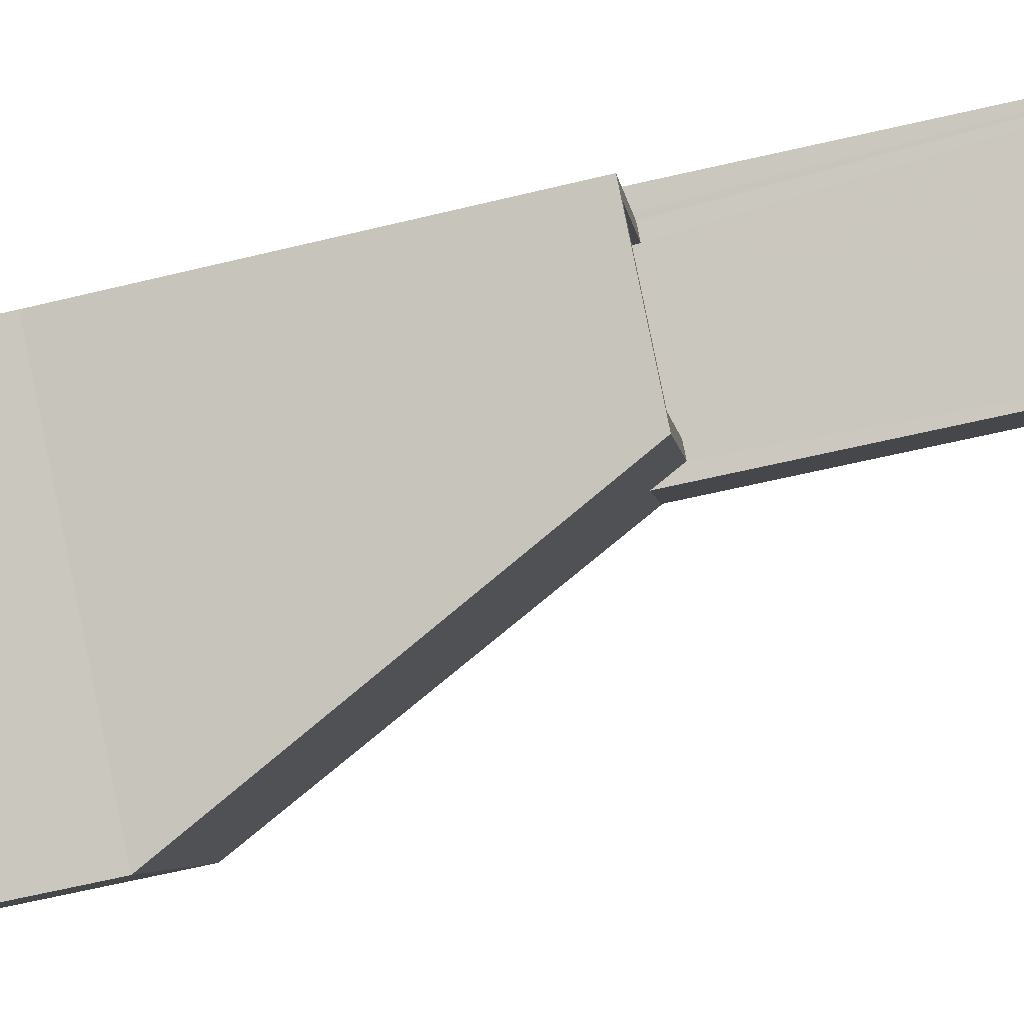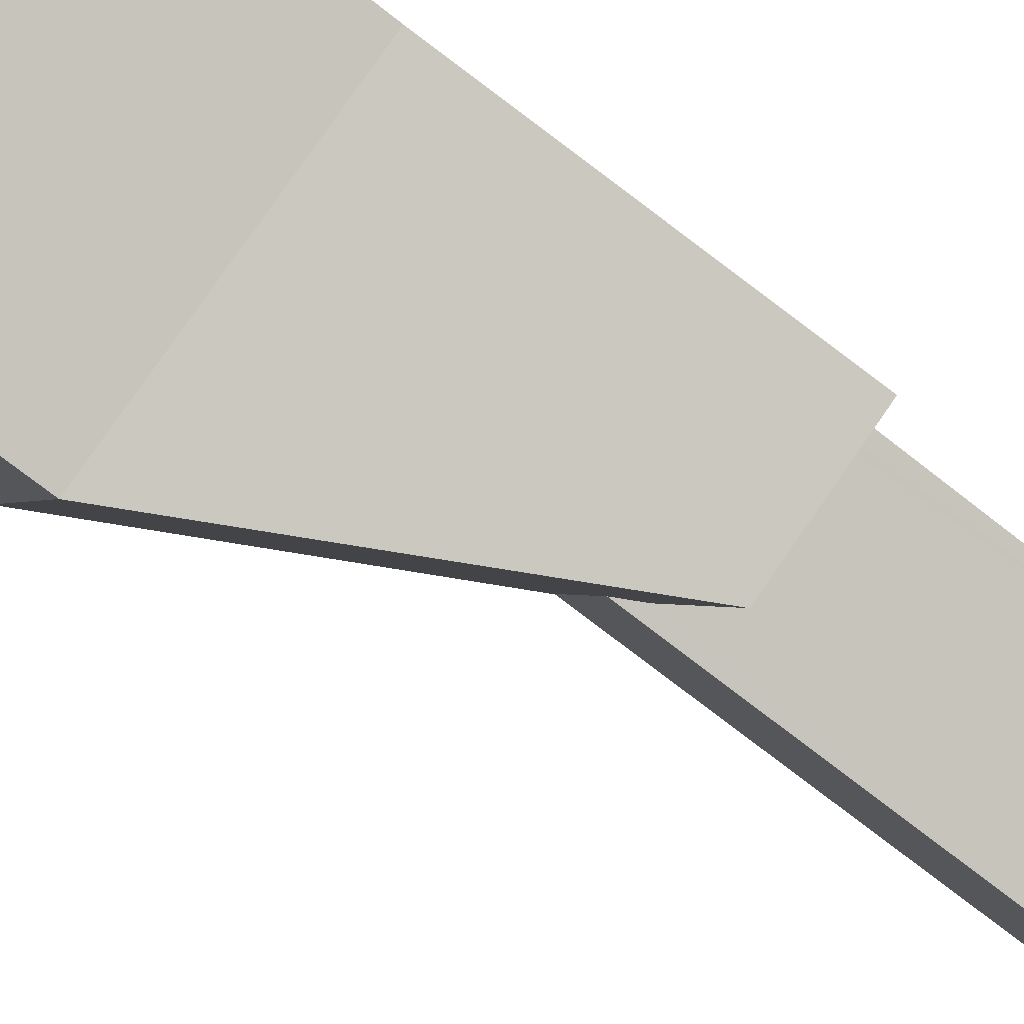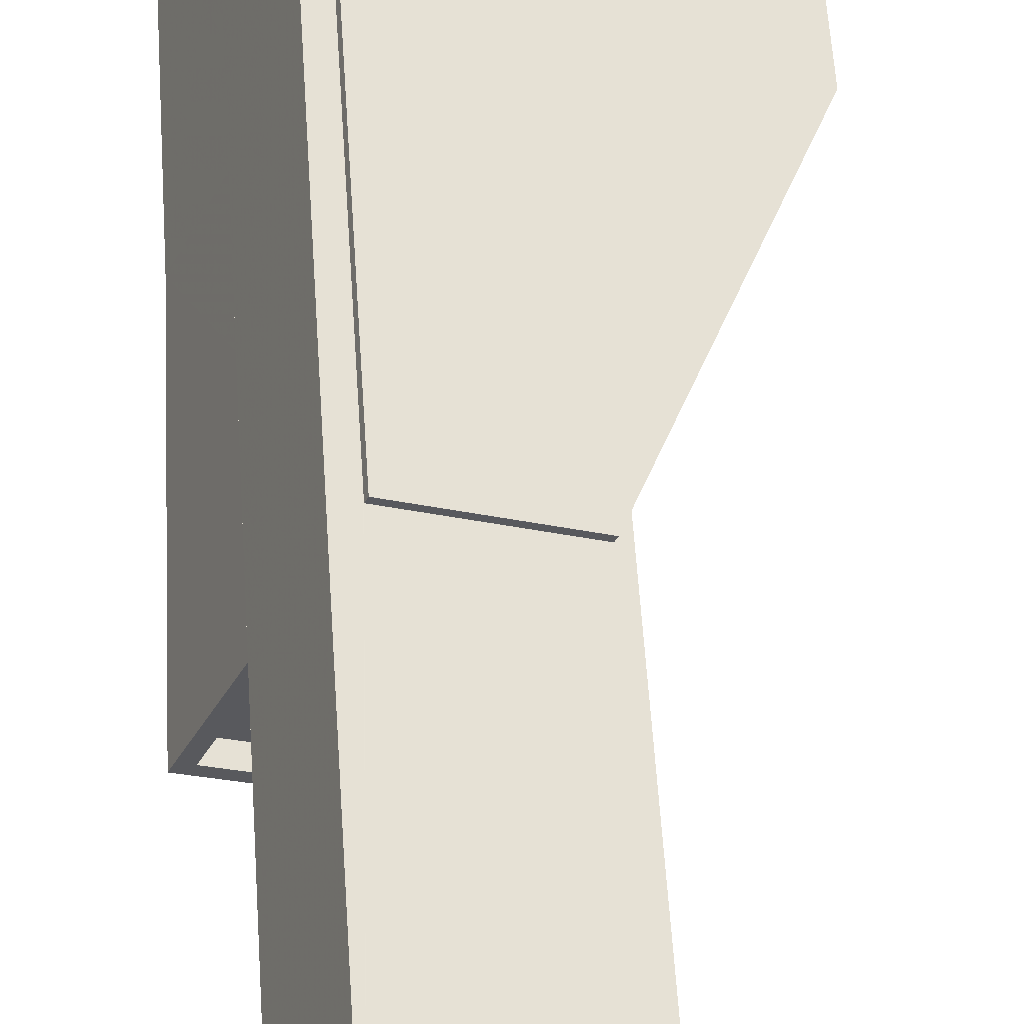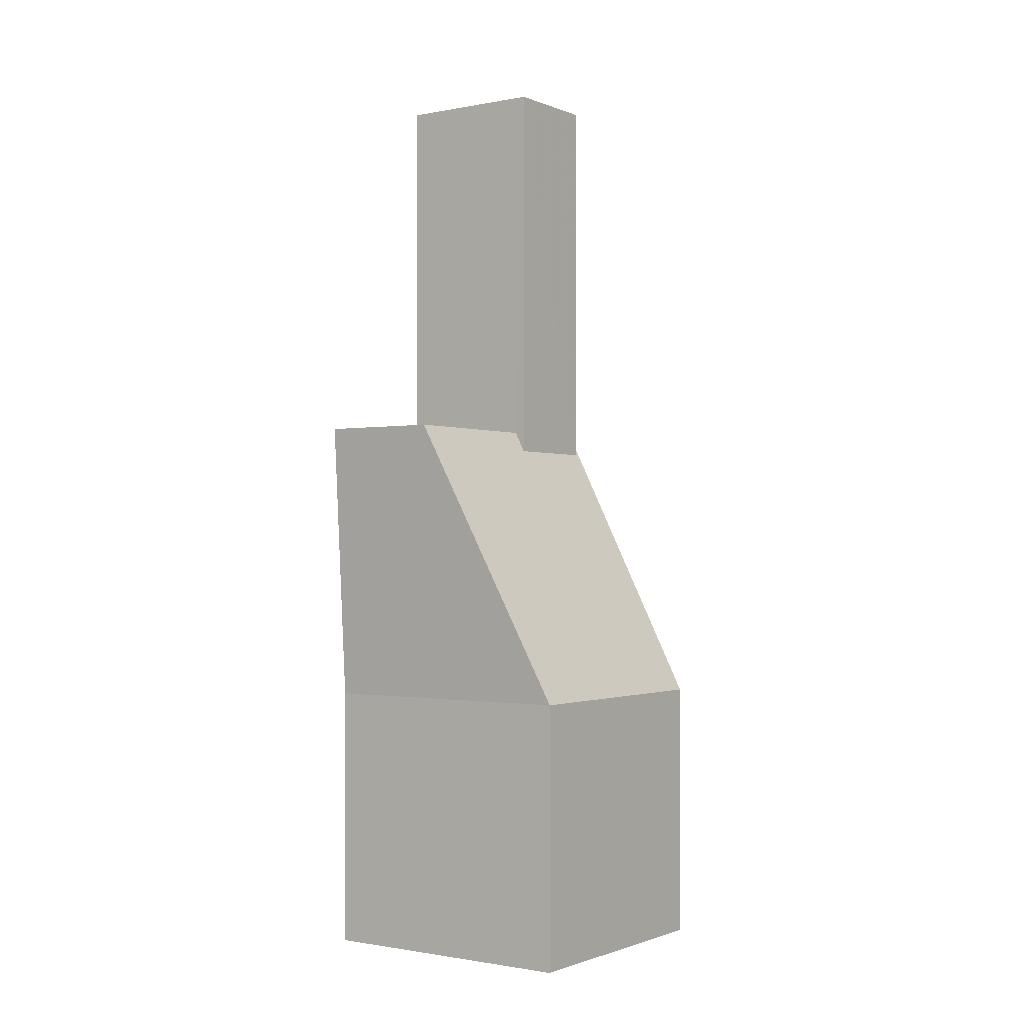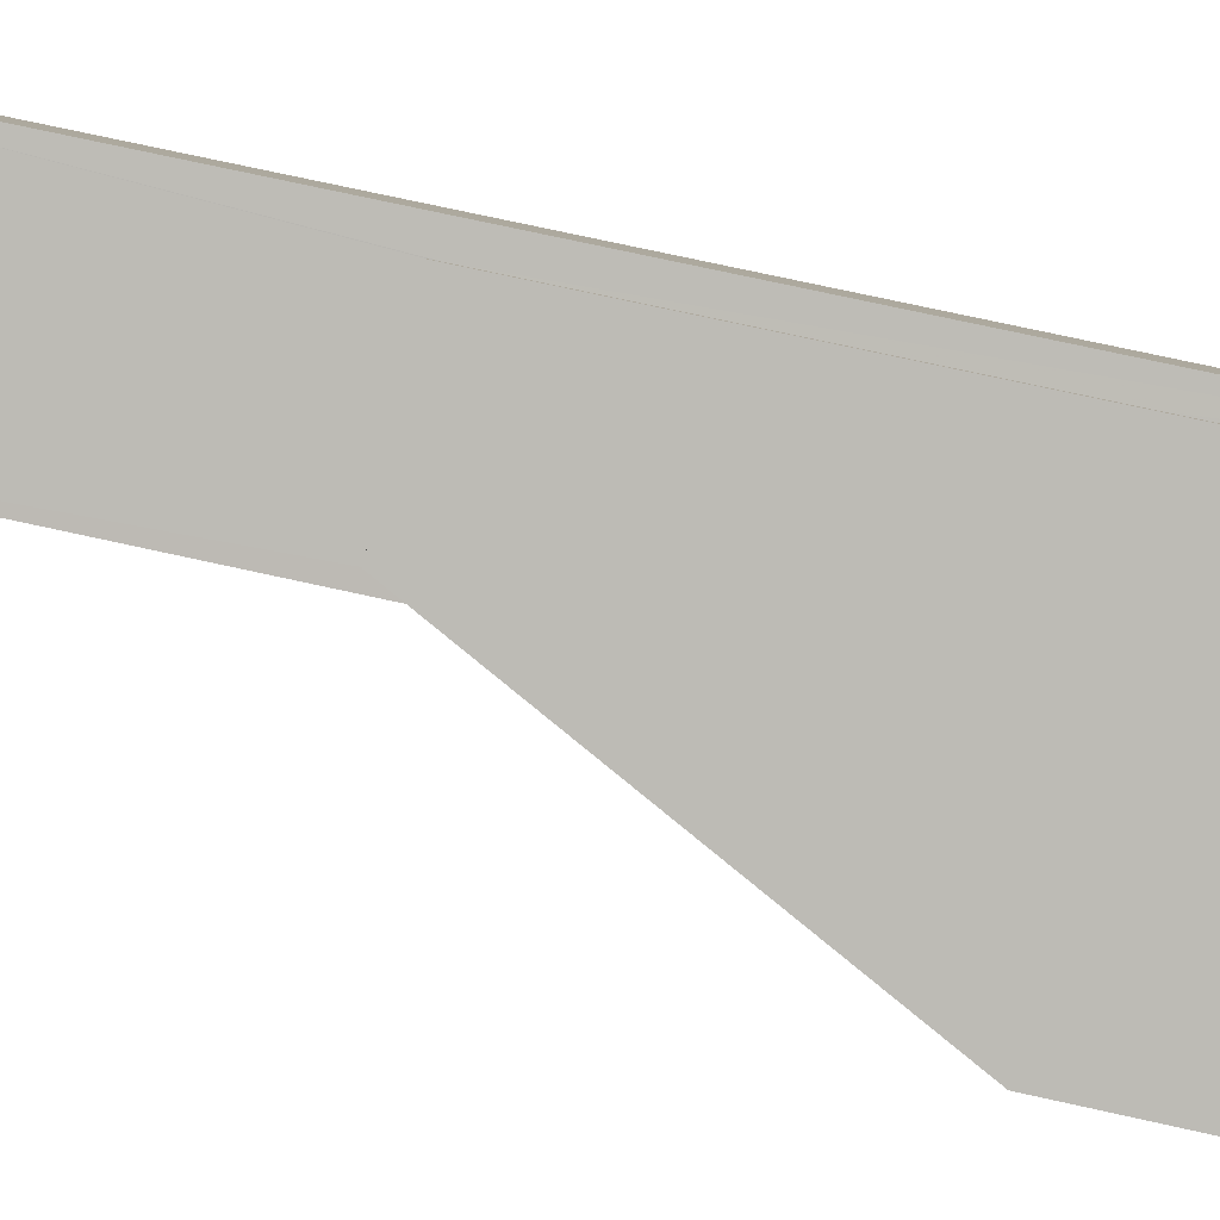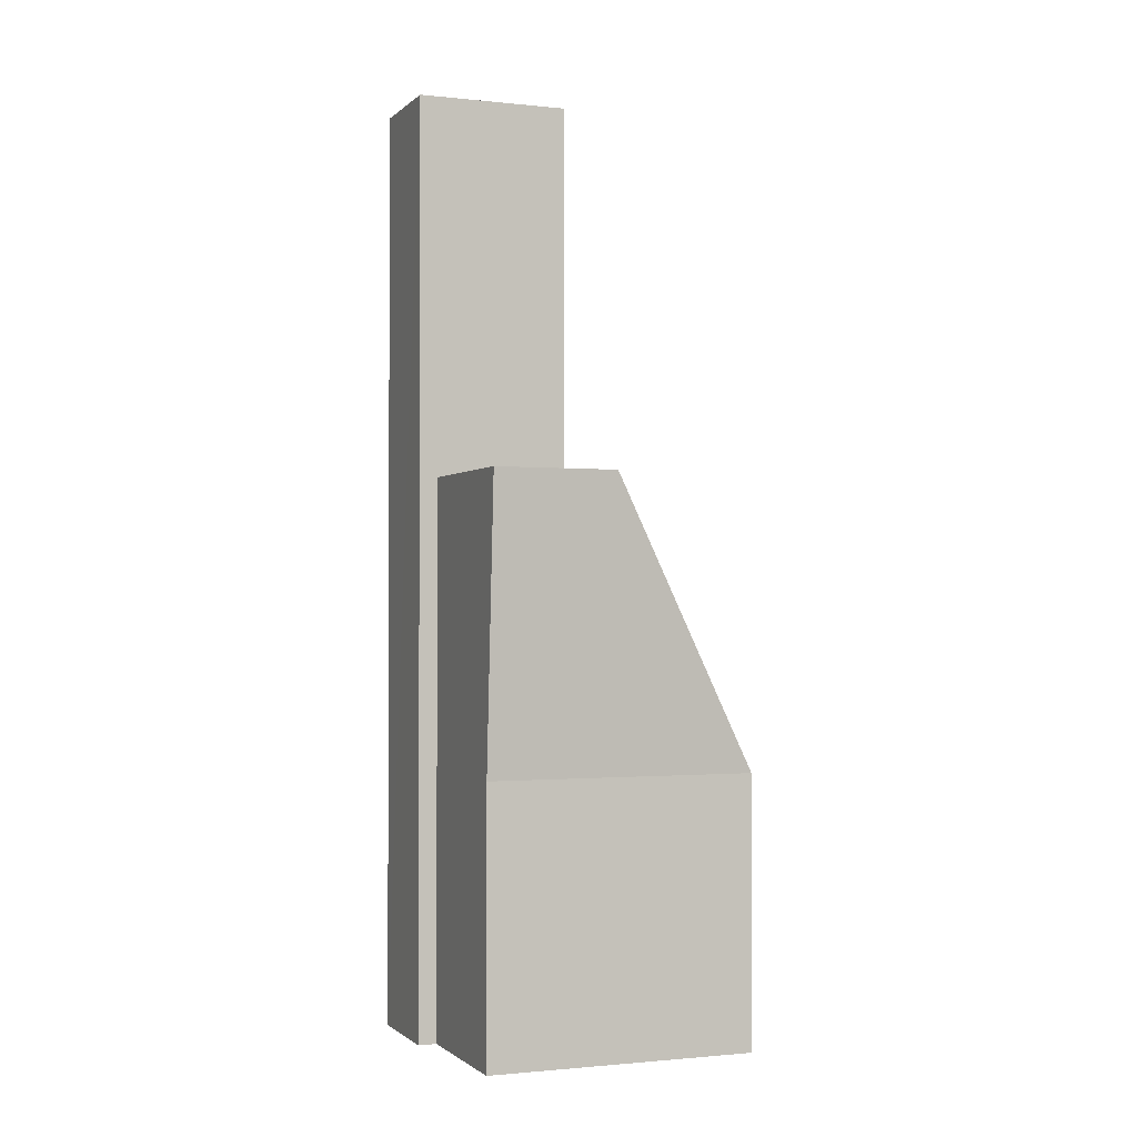
<metadata>
{"format":"obj","ext":"obj","renderer":"f3d","projection":"perspective","resolution":1024,"background":"white","views":[{"elev":-71.2,"azim":-77.3,"up":"+Y"},{"elev":-72.1,"azim":-128.2,"up":"+Y"},{"elev":59.3,"azim":-3.8,"up":"+Y"},{"elev":-1.2,"azim":12.5,"up":"+Z"},{"elev":72.2,"azim":102.6,"up":"+Y"},{"elev":-1.2,"azim":-44.4,"up":"+Z"}]}
</metadata>
<code>
v -6880 -3.722e+04 9.762
v -6880 -3.722e+04 2.701
v -6877 -3.721e+04 2.701
v -6877 -3.721e+04 9.762
v -6886 -3.722e+04 2.704
v -6886 -3.722e+04 9.764
v -6885 -3.721e+04 2.704
v -6885 -3.721e+04 9.765
v -6883 -3.721e+04 2.704
v -6883 -3.721e+04 9.765
v -6884 -3.721e+04 2.704
v -6884 -3.721e+04 9.765
v -6884 -3.721e+04 17.17
v -6883 -3.721e+04 17.34
v -6884 -3.721e+04 17.34
v -6885 -3.721e+04 14.1
v -6886 -3.722e+04 17.34
v -6885 -3.721e+04 17.34
v -6880 -3.721e+04 17.34
v -6883 -3.722e+04 17.34
v -6884 -3.721e+04 16.89
v -6886 -3.722e+04 17.34
v -6886 -3.722e+04 16.89
v -6884 -3.721e+04 17.34
v -6882 -3.721e+04 16.89
v -6883 -3.722e+04 16.89
v -6883 -3.722e+04 17.34
v -6882 -3.721e+04 17.34
v -6880 -3.721e+04 27.28
v -6880 -3.721e+04 16.79
v -6881 -3.721e+04 17.34
v -6884 -3.721e+04 27.28
v -6884 -3.721e+04 2.704
v -6885 -3.721e+04 2.704
v -6881 -3.721e+04 16.79
v -6881 -3.721e+04 27.28
v -6882 -3.721e+04 17.34
v -6885 -3.721e+04 27.28
v -6885 -3.721e+04 27.28
v -6885 -3.721e+04 26.58
v -6884 -3.721e+04 26.58
v -6884 -3.721e+04 27.28
v -6881 -3.721e+04 27.28
v -6881 -3.721e+04 26.58
v -6882 -3.721e+04 27.28
v -6882 -3.721e+04 26.58
f 5 7 2
f 2 7 3
f 9 3 11
f 7 34 33
f 11 7 33
f 3 7 11
f 1 2 3
f 4 1 3
f 1 5 2
f 1 6 5
f 7 5 6
f 8 7 6
f 9 4 3
f 9 10 4
f 11 10 9
f 11 12 10
f 13 14 10
f 12 13 10
f 13 15 14
f 8 6 16
f 16 6 17
f 18 16 17
f 14 19 10
f 4 10 19
f 1 17 6
f 20 17 1
f 21 22 23
f 21 24 22
f 25 26 27
f 28 25 27
f 27 26 23
f 22 27 23
f 29 30 31
f 29 15 32
f 32 13 33
f 12 11 33
f 13 12 33
f 15 13 32
f 29 31 15
f 7 8 34
f 35 36 37
f 34 8 16
f 34 16 38
f 24 36 38
f 21 25 28
f 16 18 38
f 37 36 28
f 21 28 24
f 18 24 38
f 28 36 24
f 38 33 34
f 38 32 33
f 30 29 36
f 35 30 36
f 39 40 41
f 42 39 41
f 43 41 44
f 43 42 41
f 45 44 46
f 45 43 44
f 45 46 40
f 39 45 40
f 4 20 1
f 30 4 19
f 20 4 35
f 20 35 37
f 31 30 19
f 35 4 30
f 19 15 31
f 19 14 15
f 37 28 27
f 27 20 37
f 20 22 17
f 18 22 24
f 17 22 18
f 20 27 22
f 21 23 26
f 25 21 26
f 42 29 32
f 42 43 29
f 40 44 41
f 40 46 44
f 32 38 39
f 32 39 42
f 36 29 45
f 38 36 45
f 45 29 43
f 45 39 38

</code>
